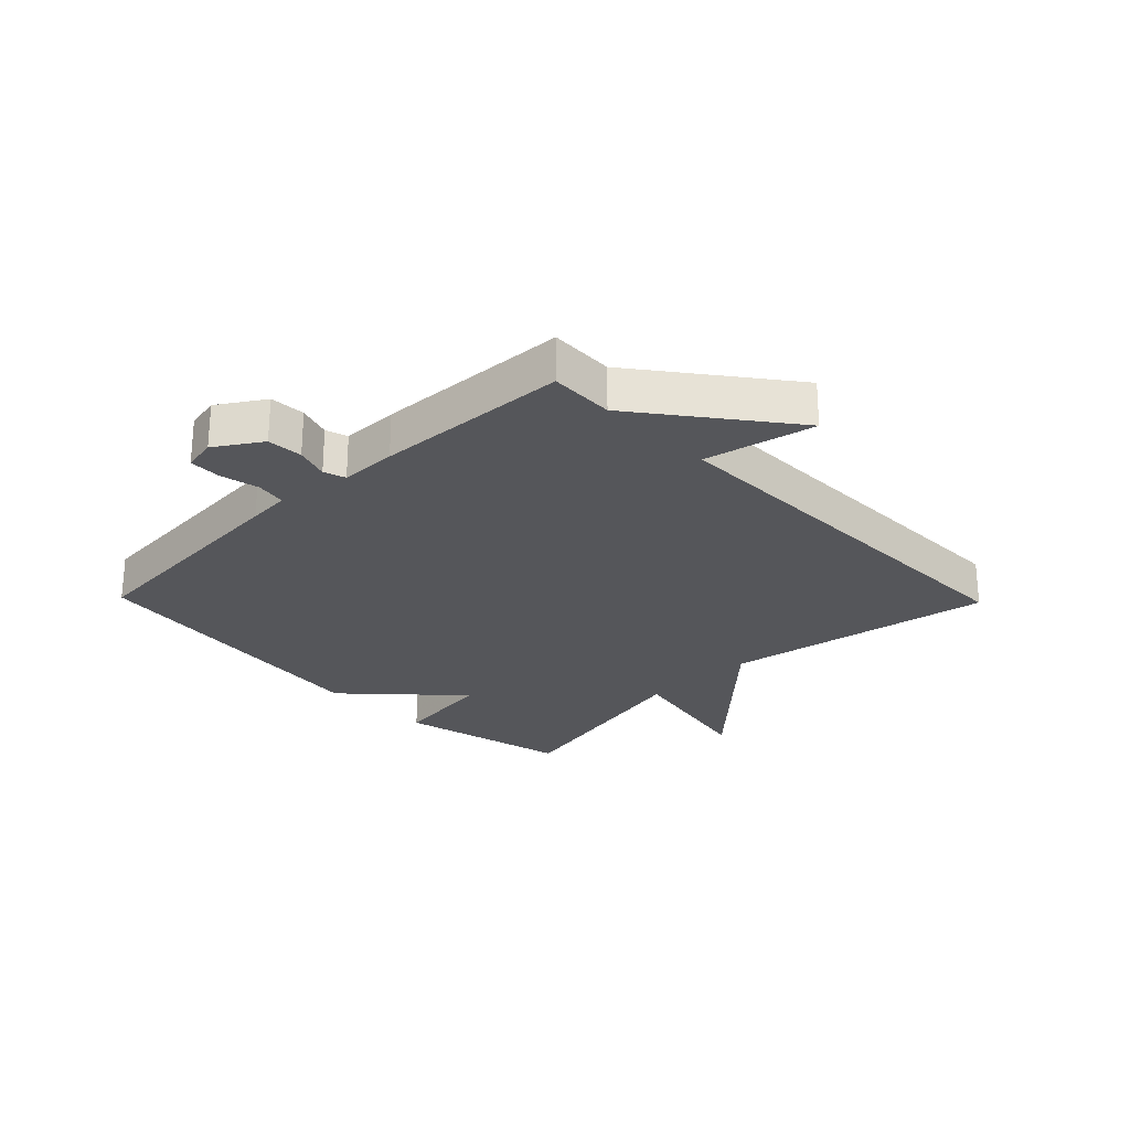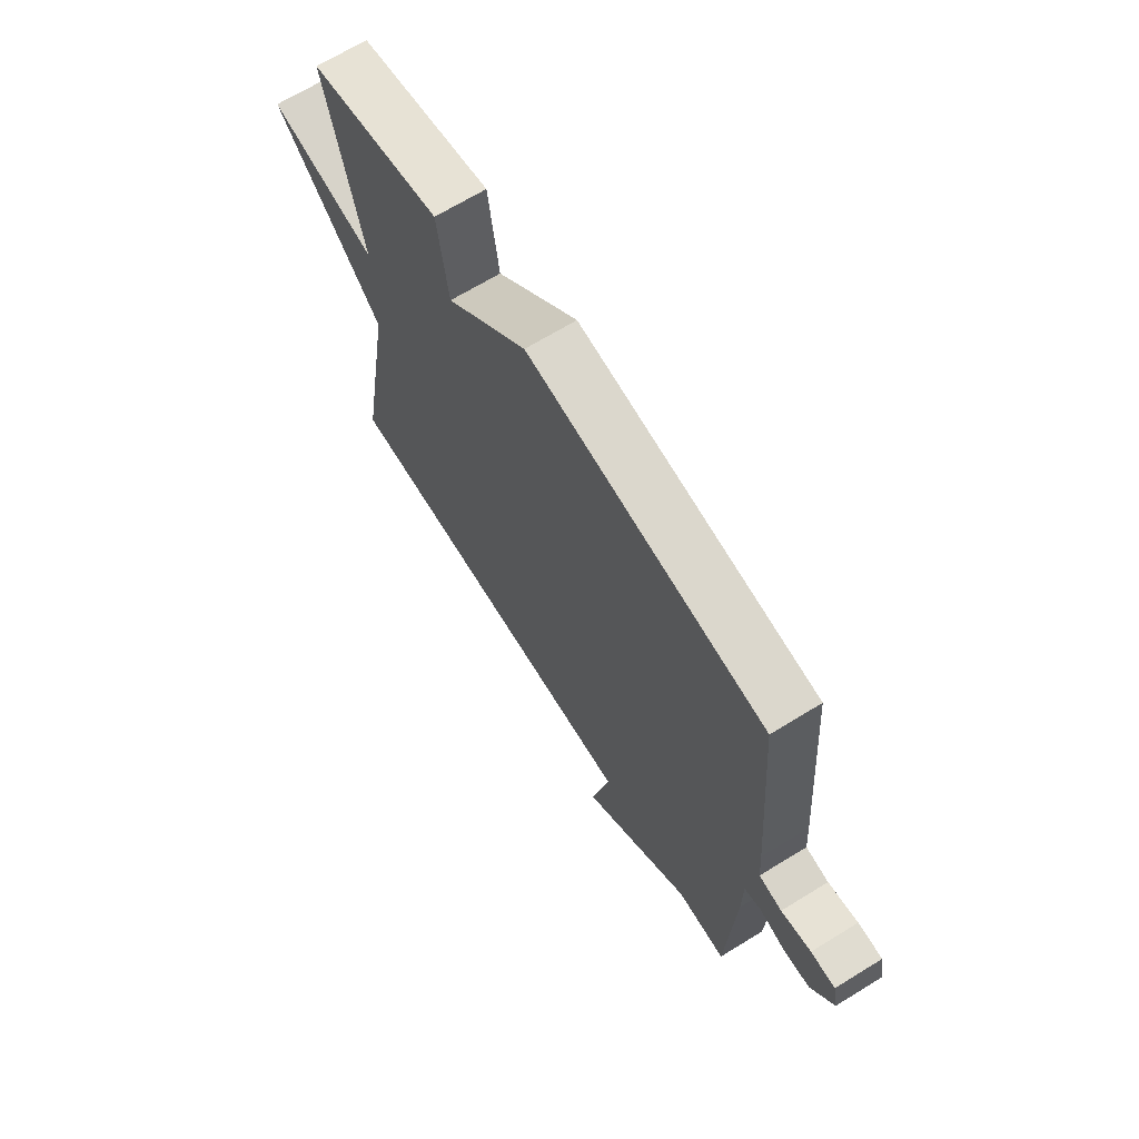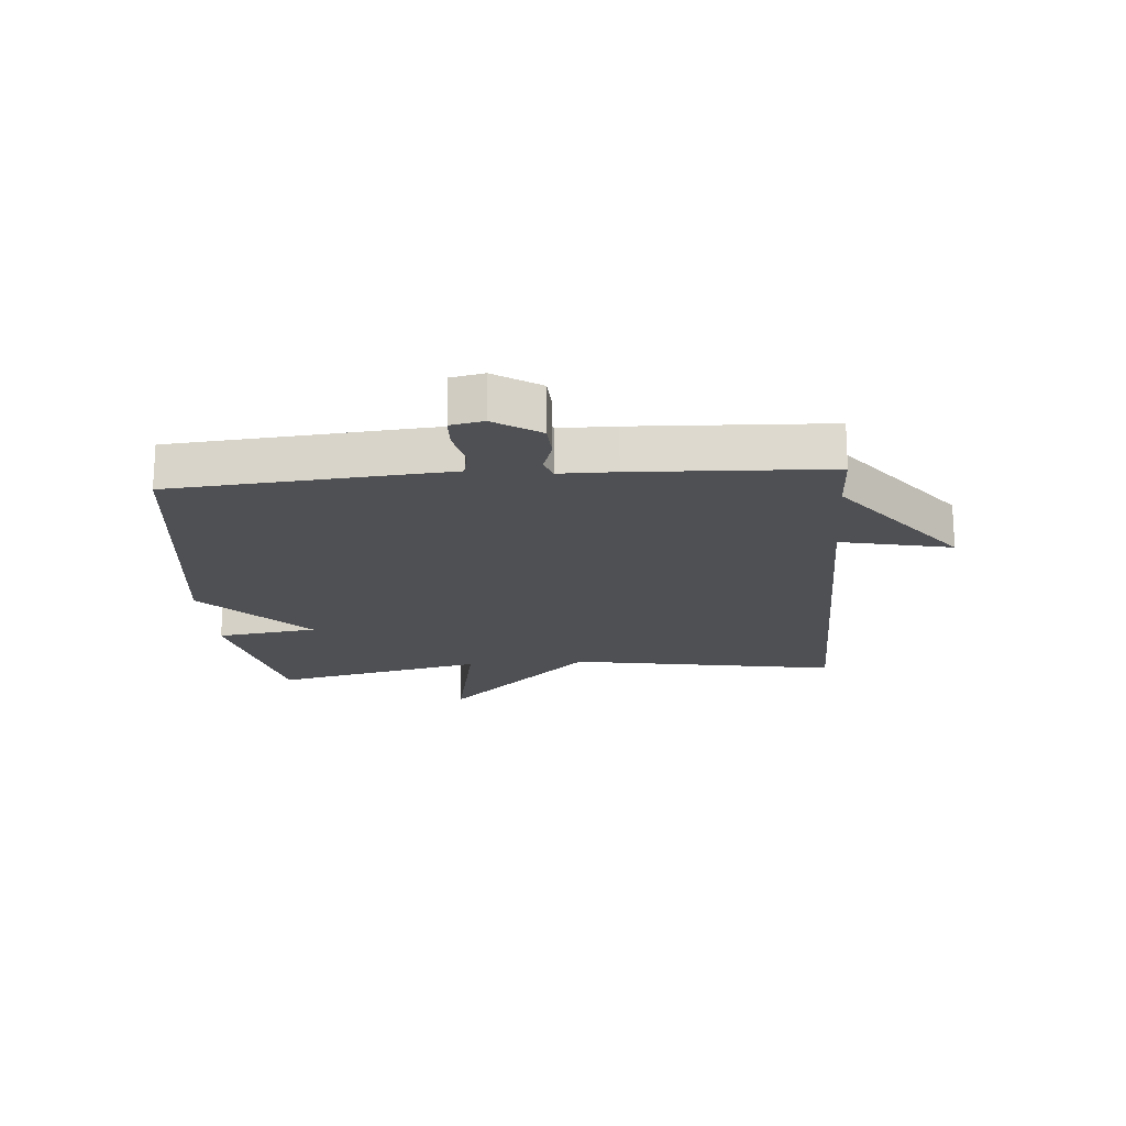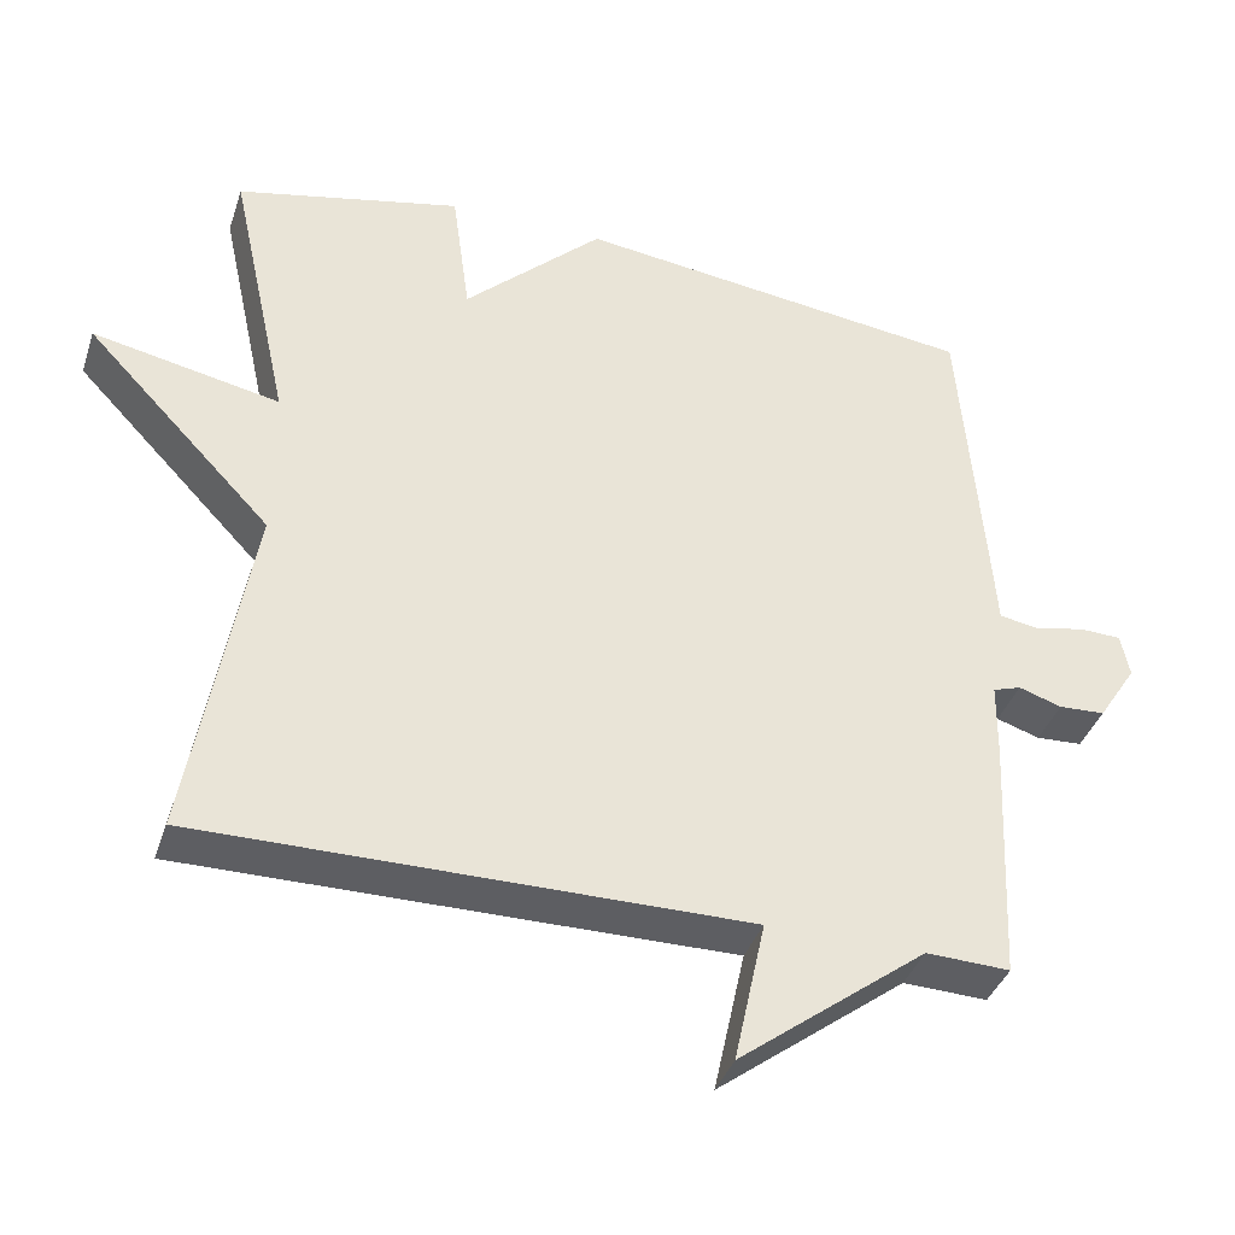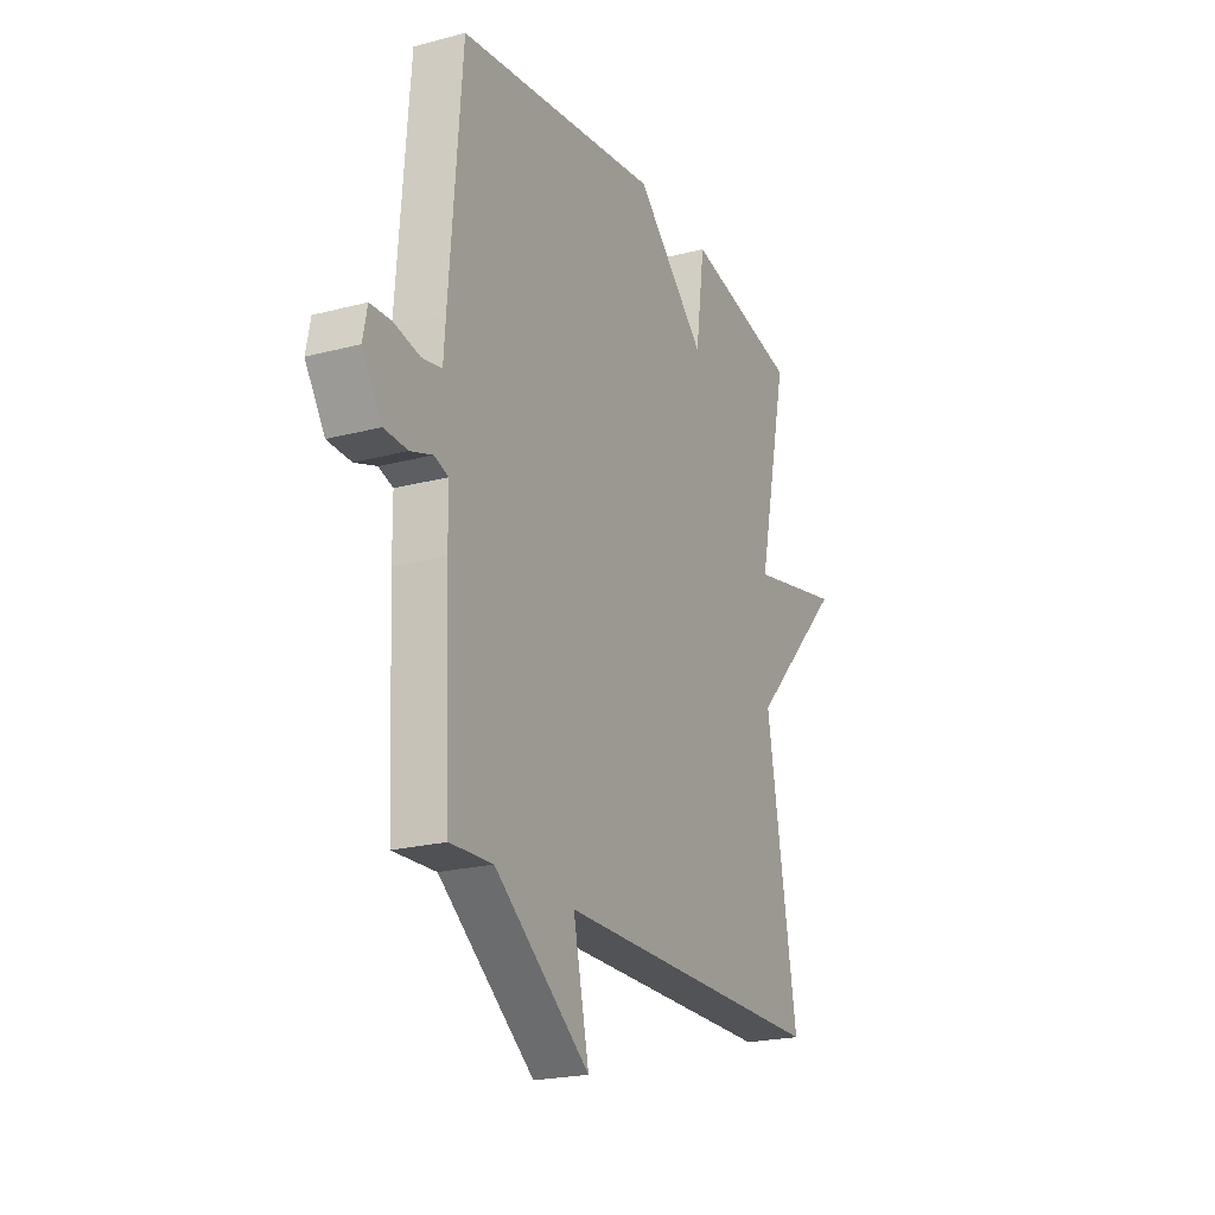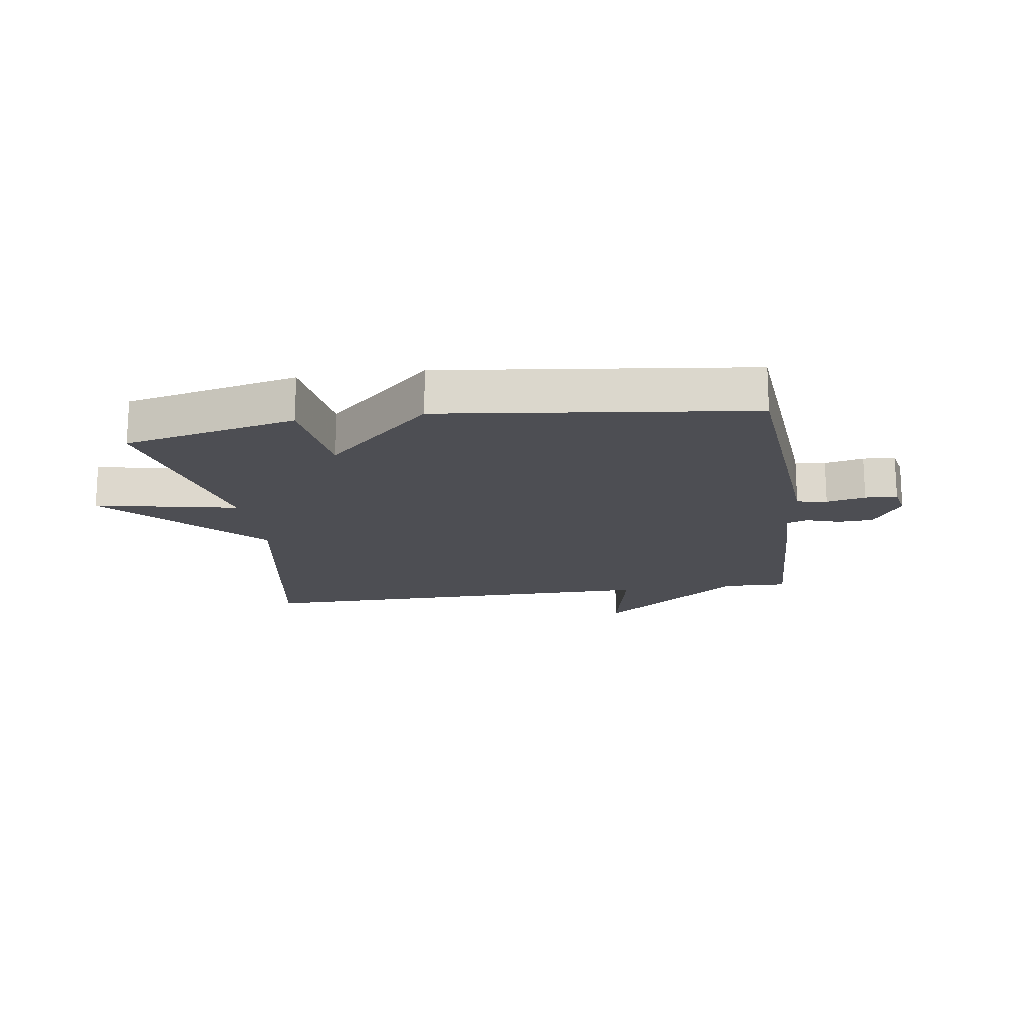
<metadata>
{"format":"obj","ext":"obj","renderer":"f3d","projection":"perspective","resolution":1024,"background":"white","views":[{"elev":-25.8,"azim":134.2,"up":"+Y"},{"elev":67.9,"azim":58.4,"up":"+Z"},{"elev":-19.1,"azim":94.6,"up":"+Y"},{"elev":-38.5,"azim":-17.6,"up":"+Z"},{"elev":-21.6,"azim":115.1,"up":"+Z"},{"elev":-17.3,"azim":8.5,"up":"+Y"}]}
</metadata>
<code>
v 0.5 0.07 -0.5
v 0.393 0.07 -0.496
v 0.153 0.07 -0.68
v 0.193 0.07 -0.496
v -0.5 0.07 -0.5
v -0.423 0.07 -0.052
v -0.66 0.07 0.196
v -0.423 0.07 0.148
v -0.5 0.07 0.5
v -0.213 0.07 0.564
v -0.19 0.07 0.396
v -0.013 0.07 0.564
v 0.5 0.07 0.5
v 0.531 0.07 0.111
v 0.536 0.07 0.041
v 0.586 0.07 0.032
v 0.651 0.07 0.046
v 0.704 0.07 0.044
v 0.715 0.07 -0.011
v 0.666 0.07 -0.087
v 0.607 0.07 -0.09
v 0.552 0.07 -0.072
v 0.516 0.07 -0.084
v 0.515 0.07 -0.178
v 0.5 0 -0.5
v 0.393 0 -0.496
v 0.153 0 -0.68
v 0.193 0 -0.496
v -0.5 0 -0.5
v -0.423 0 -0.052
v -0.66 0 0.196
v -0.423 0 0.148
v -0.5 0 0.5
v -0.213 0 0.564
v -0.19 0 0.396
v -0.013 0 0.564
v 0.5 0 0.5
v 0.531 0 0.111
v 0.536 0 0.041
v 0.586 0 0.032
v 0.651 0 0.046
v 0.704 0 0.044
v 0.715 0 -0.011
v 0.666 0 -0.087
v 0.607 0 -0.09
v 0.552 0 -0.072
v 0.516 0 -0.084
v 0.515 0 -0.178
f 23 24 1 2
f 20 21 22
f 19 20 22
f 18 19 22
f 17 18 22
f 16 17 22
f 15 16 22 23
f 15 23 2
f 14 15 2
f 13 14 2
f 12 13 2
f 11 12 2
f 8 9 10 11
f 6 7 8
f 6 8 11 2
f 4 5 6
f 2 3 4
f 2 4 6
f 26 25 48 47
f 46 45 44
f 46 44 43
f 46 43 42
f 46 42 41
f 46 41 40
f 47 46 40 39
f 26 47 39
f 26 39 38
f 26 38 37
f 26 37 36
f 26 36 35
f 35 34 33 32
f 32 31 30
f 26 35 32 30
f 30 29 28
f 28 27 26
f 30 28 26
f 1 25 26 2
f 2 26 27 3
f 3 27 28 4
f 4 28 29 5
f 5 29 30 6
f 6 30 31 7
f 7 31 32 8
f 8 32 33 9
f 9 33 34 10
f 10 34 35 11
f 11 35 36 12
f 12 36 37 13
f 13 37 38 14
f 14 38 39 15
f 15 39 40 16
f 16 40 41 17
f 17 41 42 18
f 18 42 43 19
f 19 43 44 20
f 20 44 45 21
f 21 45 46 22
f 22 46 47 23
f 23 47 48 24
f 24 48 25 1

</code>
